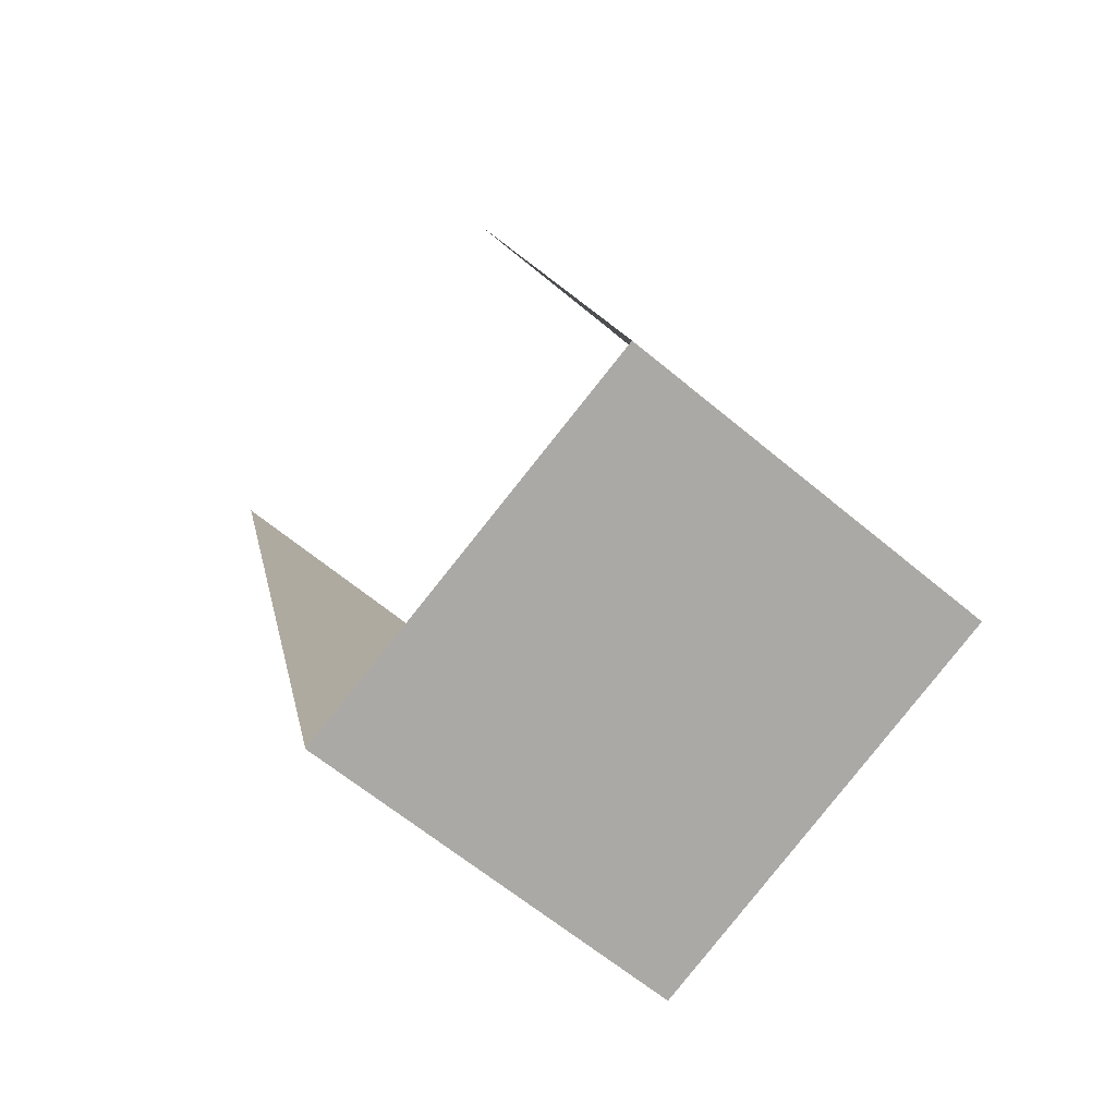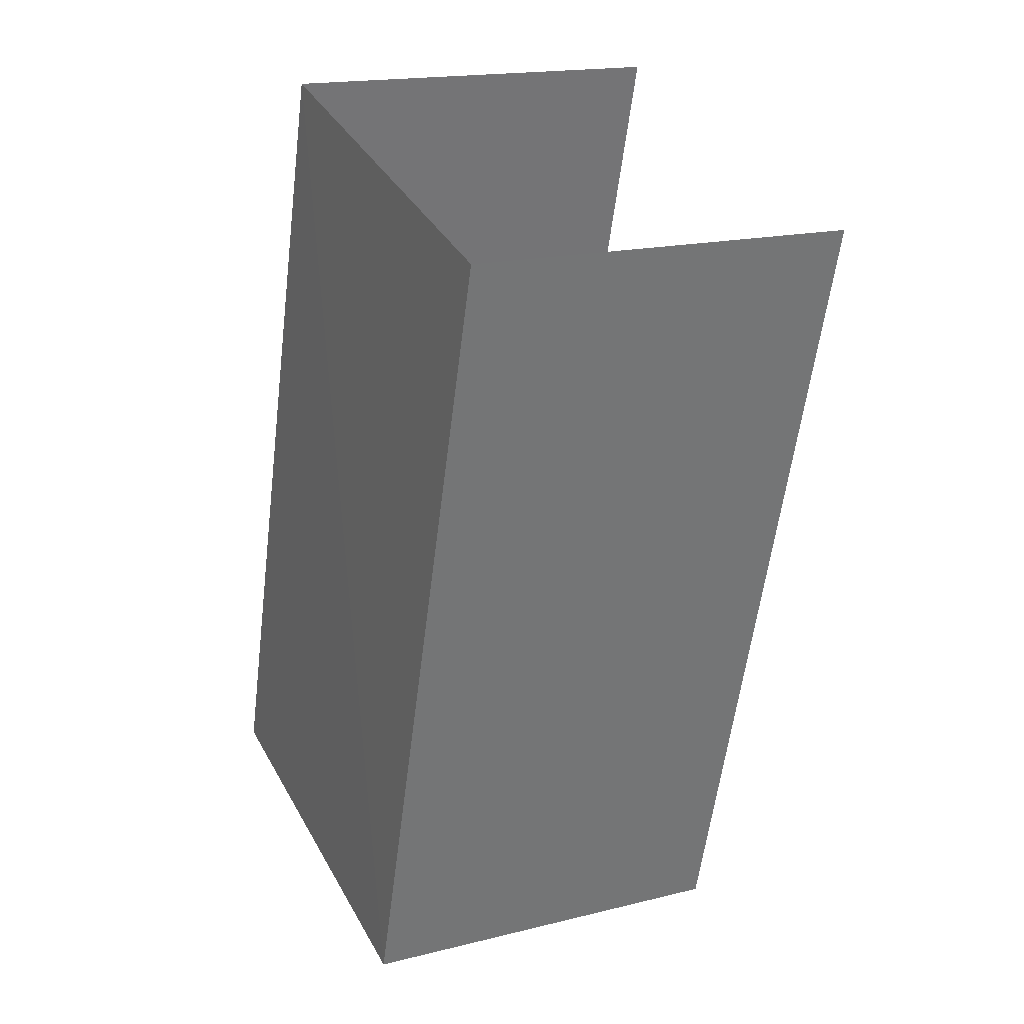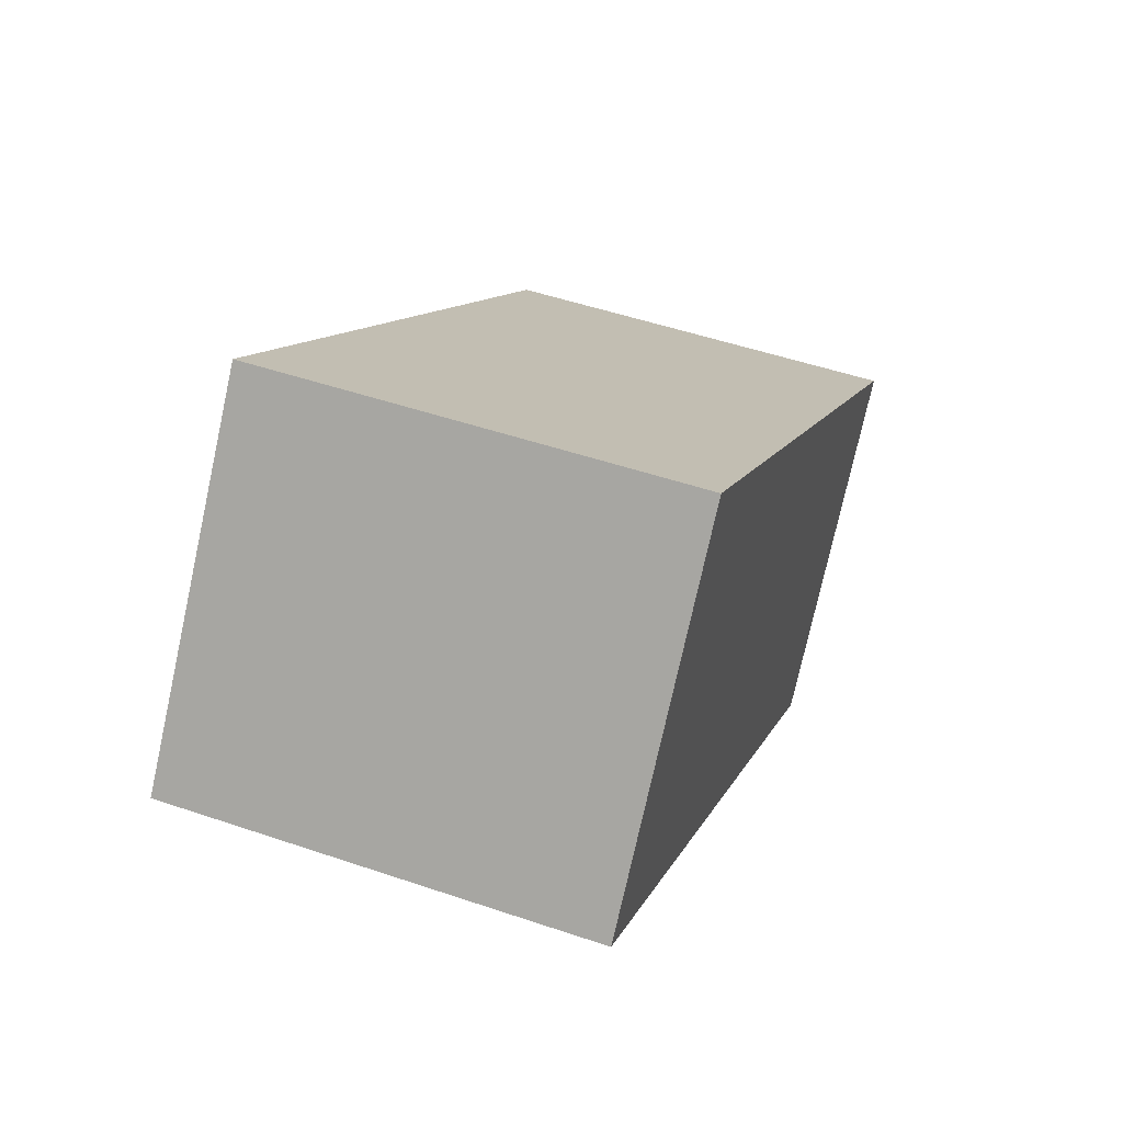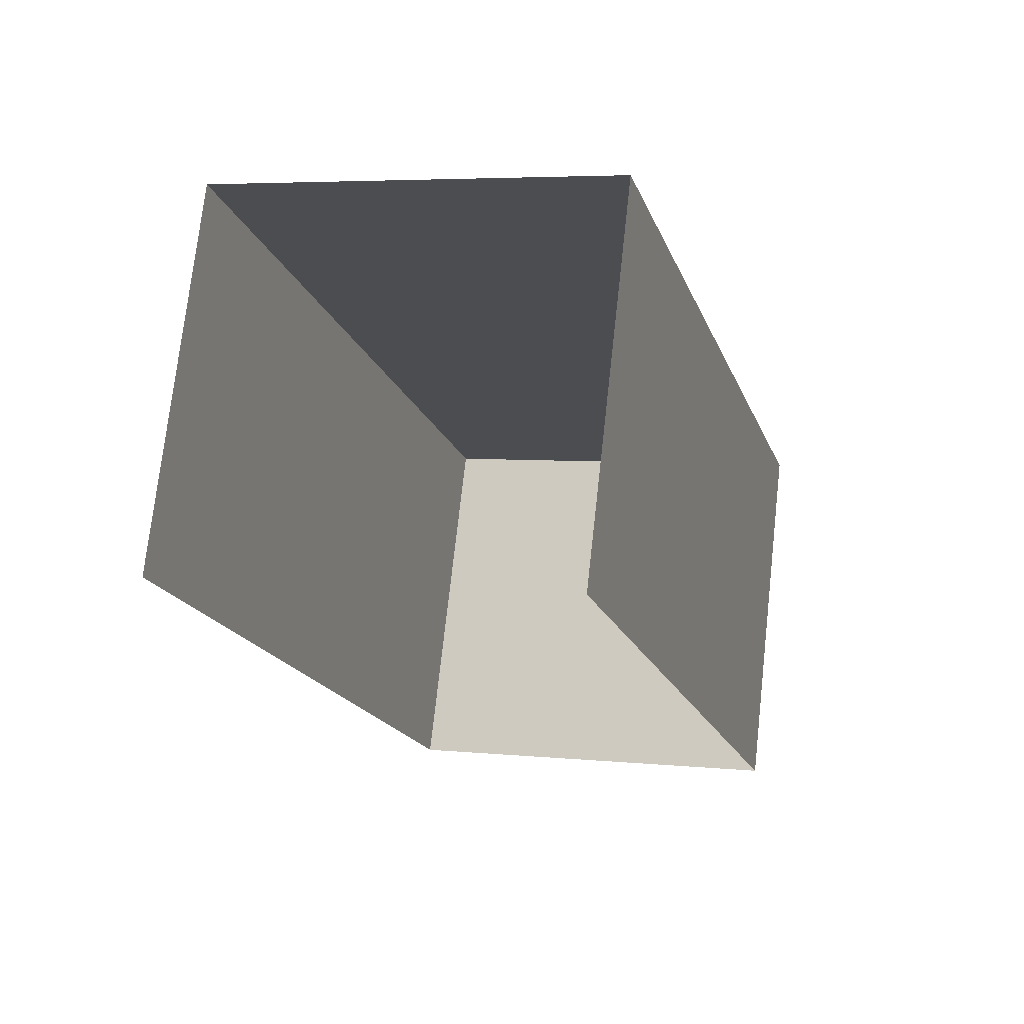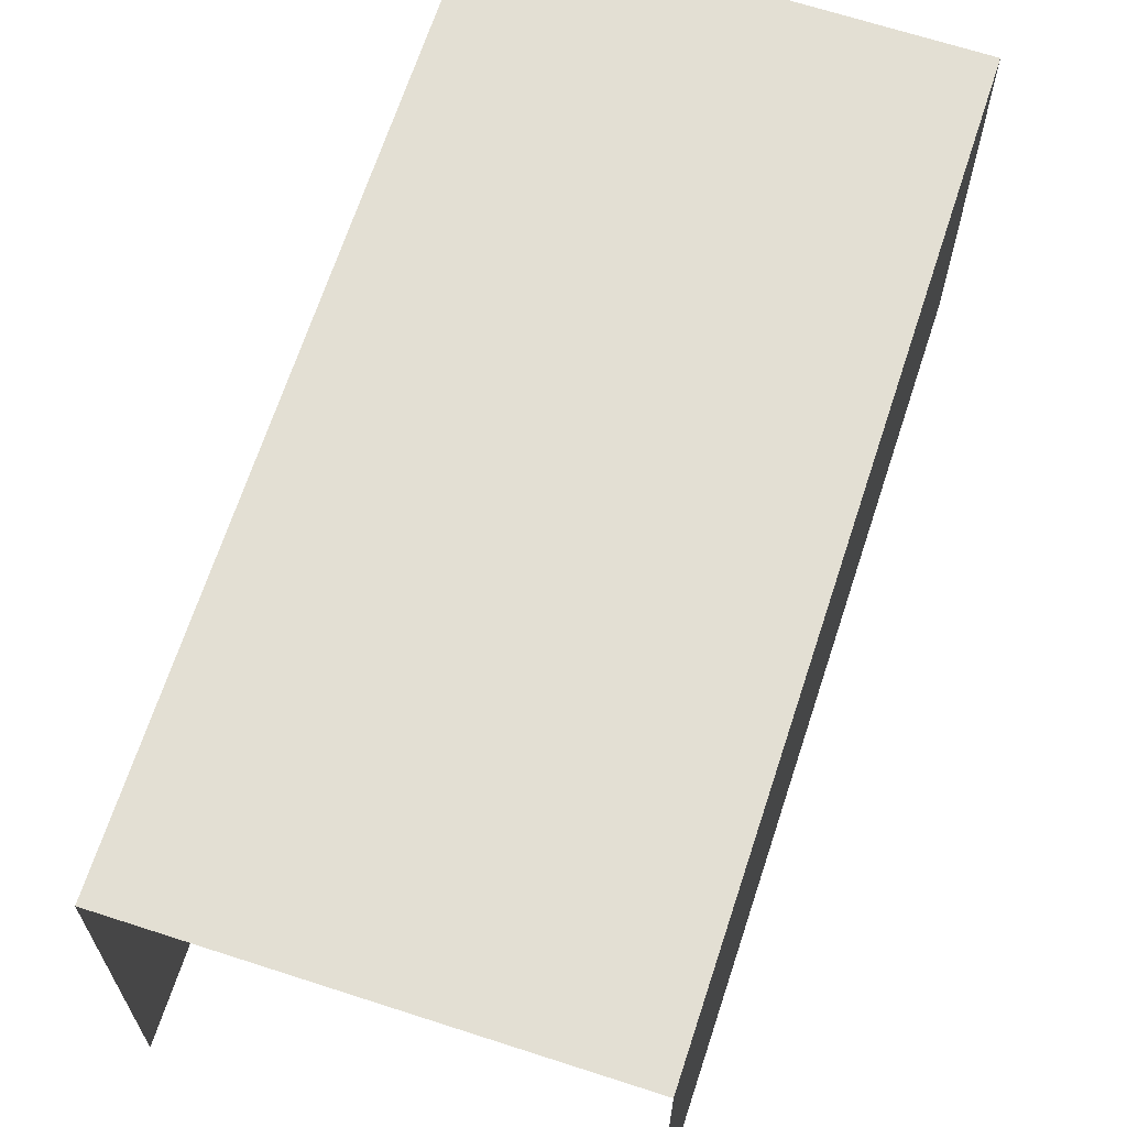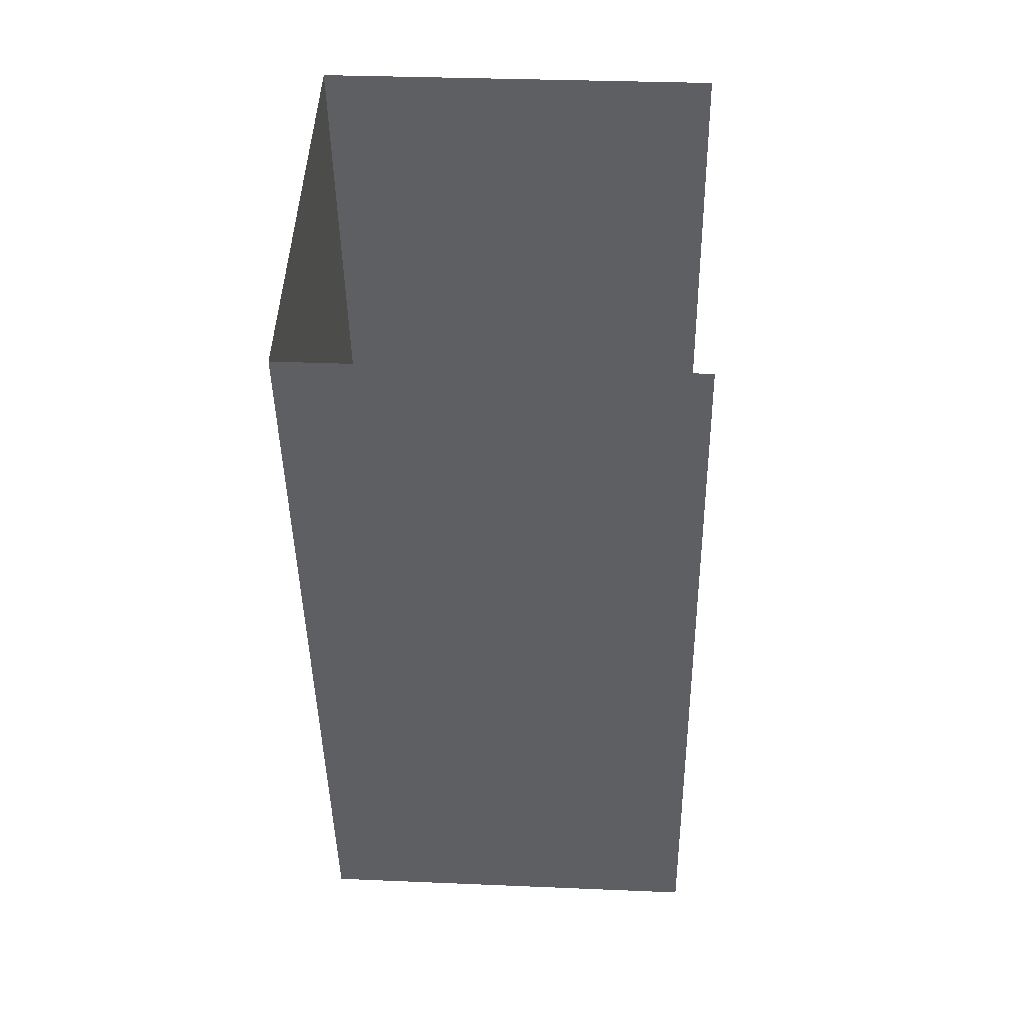
<metadata>
{"format":"obj","ext":"obj","renderer":"f3d","projection":"perspective","resolution":1024,"background":"white","views":[{"elev":-62.8,"azim":-130.4,"up":"+Y"},{"elev":17.5,"azim":63.7,"up":"+Y"},{"elev":-75.7,"azim":-12.5,"up":"+Y"},{"elev":74.2,"azim":-173.7,"up":"+Y"},{"elev":67.0,"azim":-178.1,"up":"+Z"},{"elev":31.8,"azim":93.4,"up":"+Y"}]}
</metadata>
<code>
v -2.26e+05 -1.279e+05 11.56
v -2.26e+05 -1.279e+05 11.56
v -2.26e+05 -1.279e+05 11.56
v -2.26e+05 -1.279e+05 11.56
v -2.26e+05 -1.279e+05 13.89
v -2.26e+05 -1.279e+05 13.89
v -2.26e+05 -1.279e+05 13.89
v -2.26e+05 -1.279e+05 13.89
f 1 2 3
f 4 1 3
f 7 4 3
f 7 6 4
f 5 6 7
f 8 5 7
f 7 3 2
f 8 7 2
f 5 1 4
f 6 5 4
f 5 2 1
f 5 8 2

</code>
